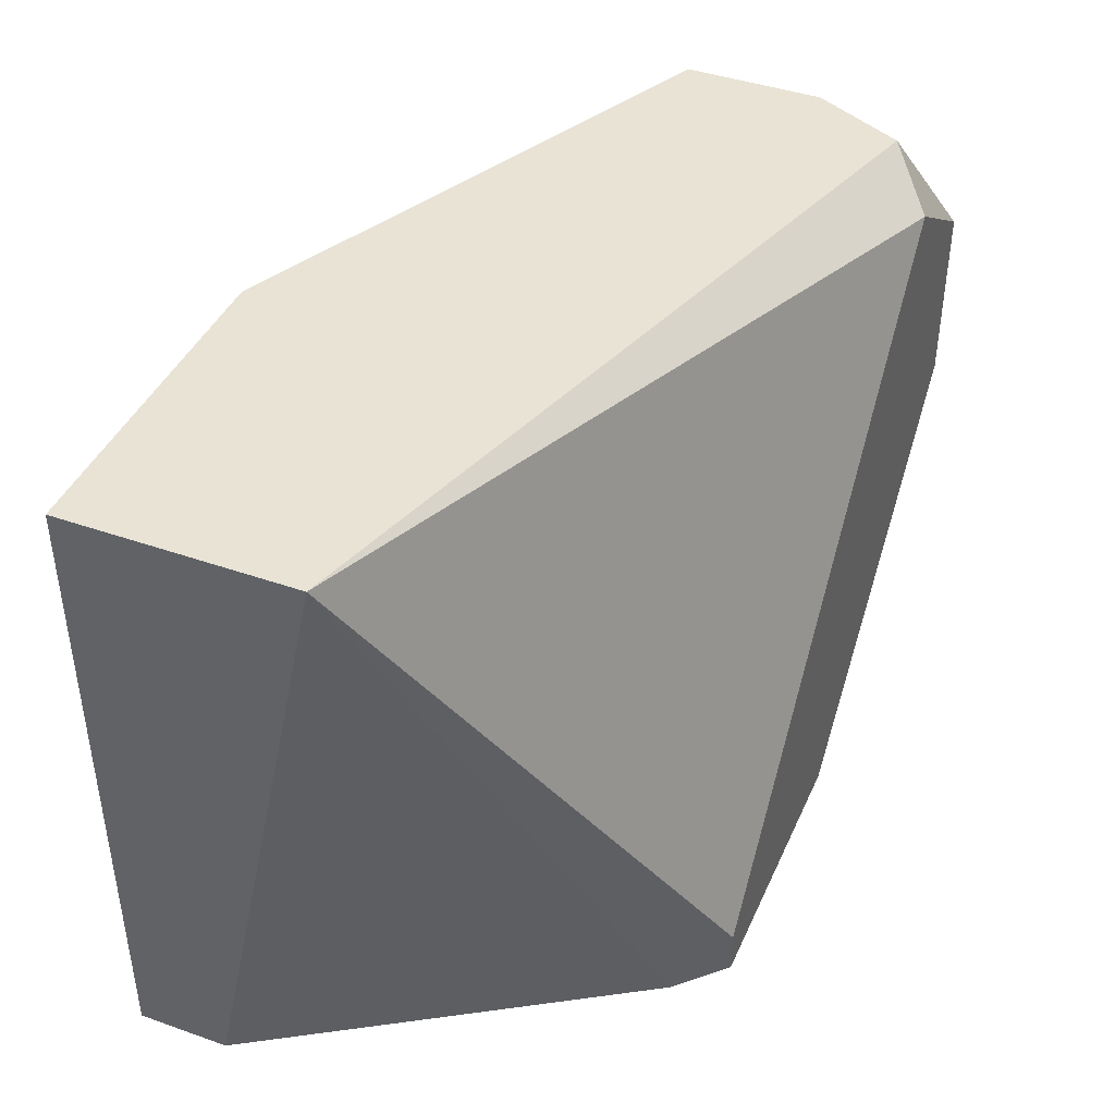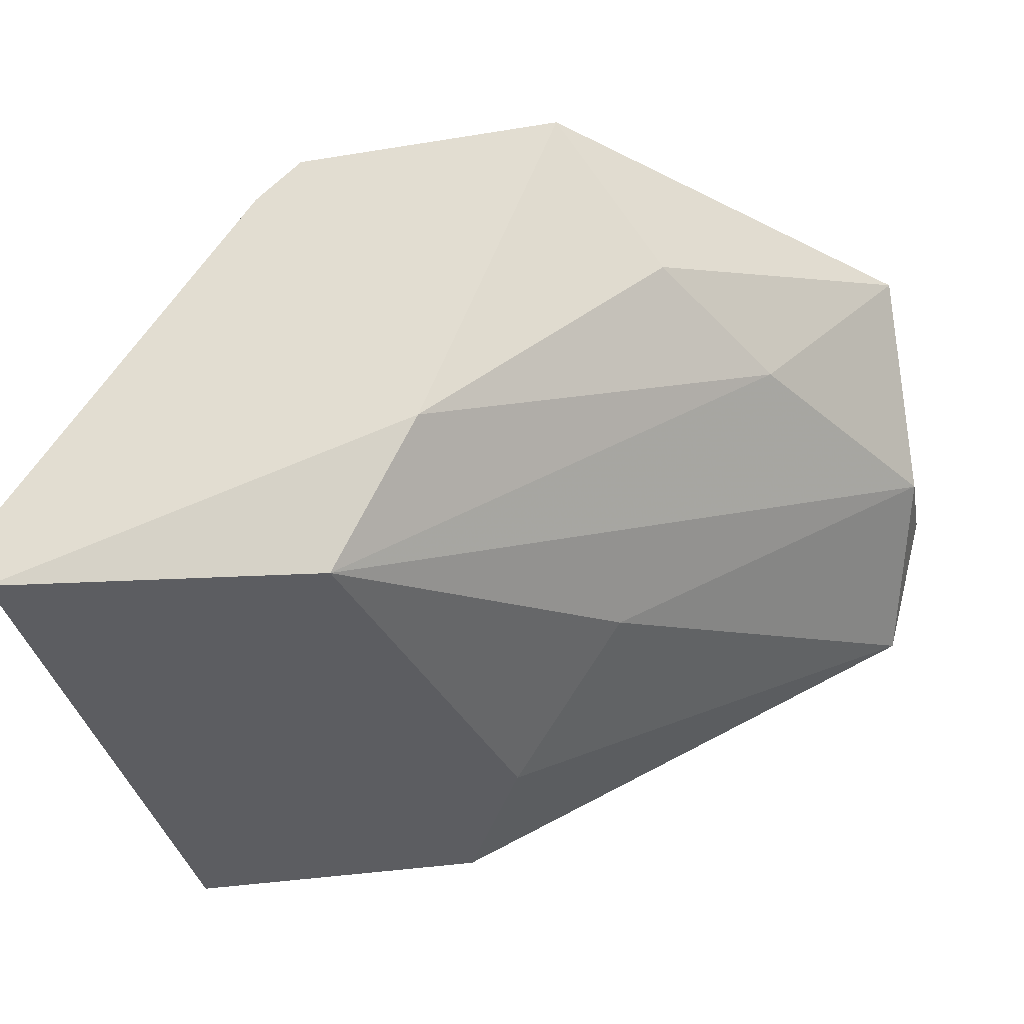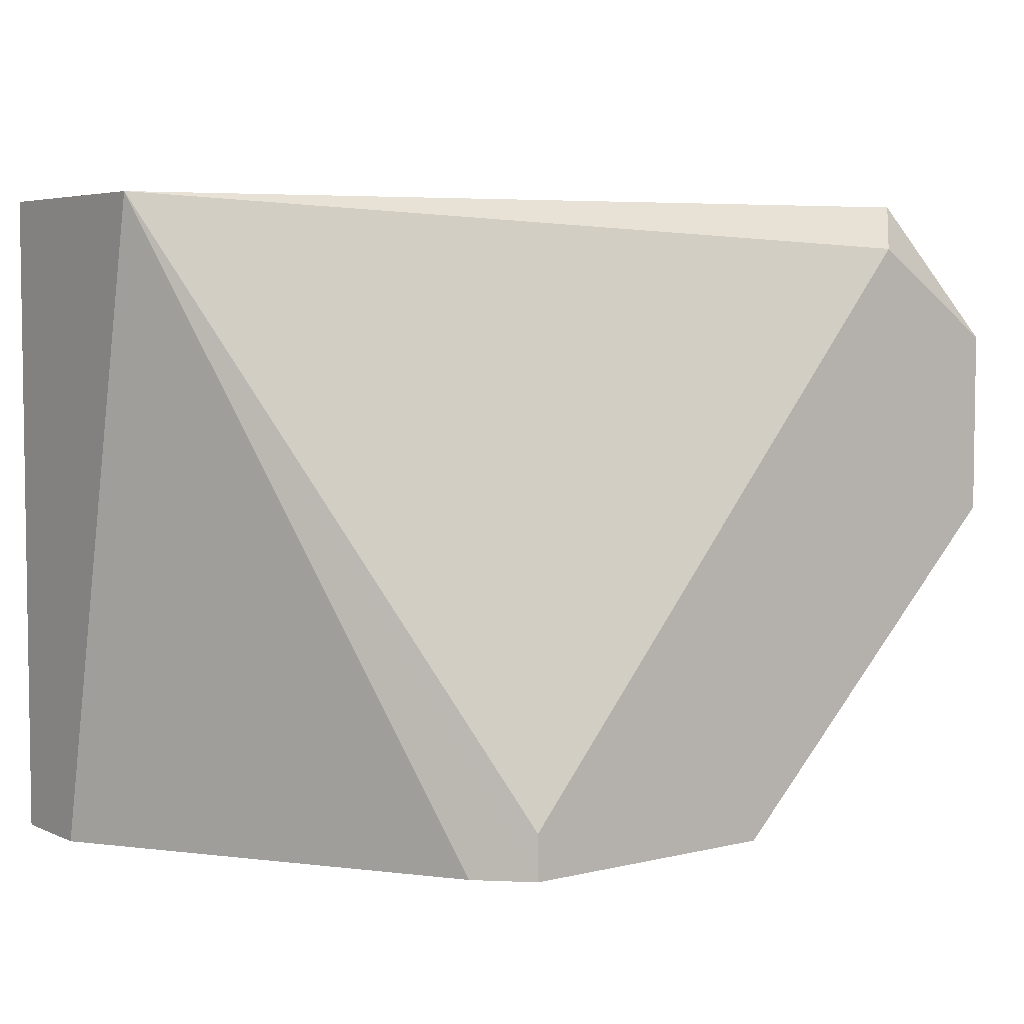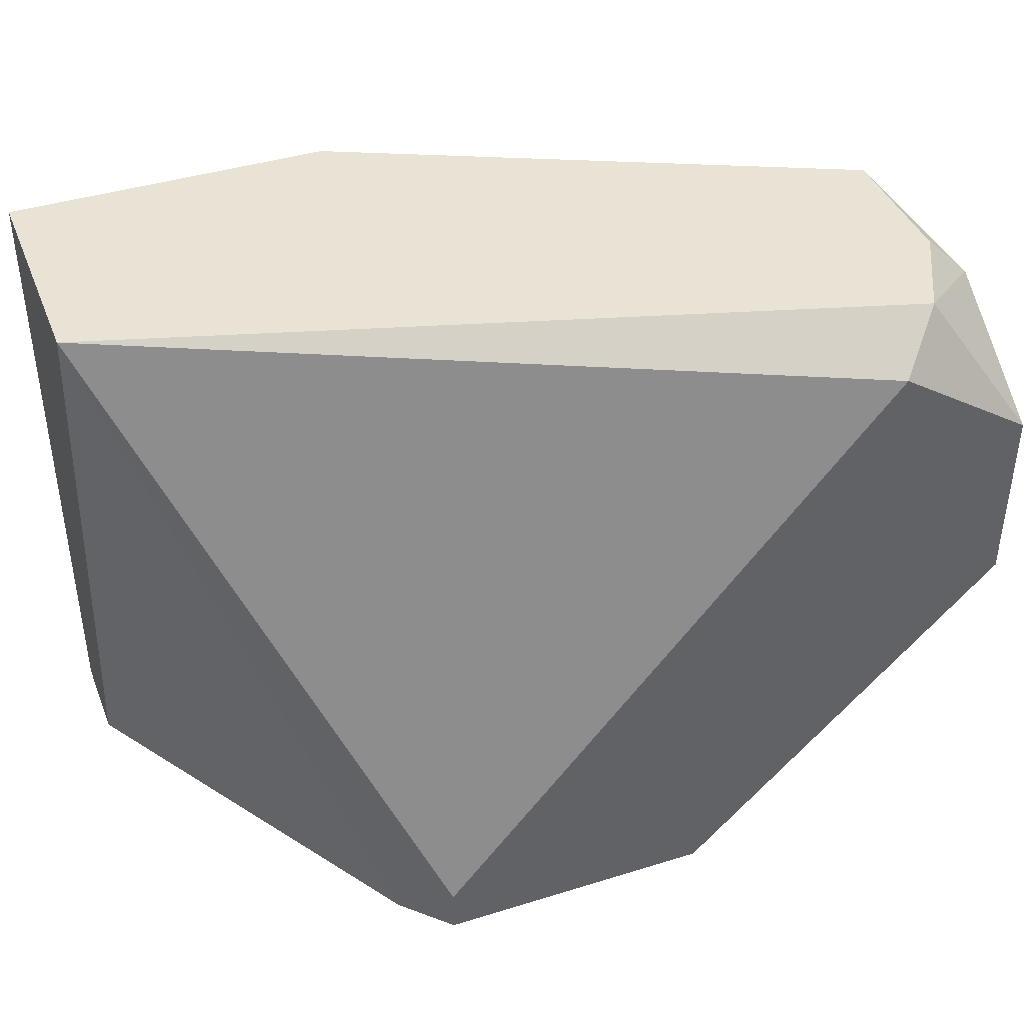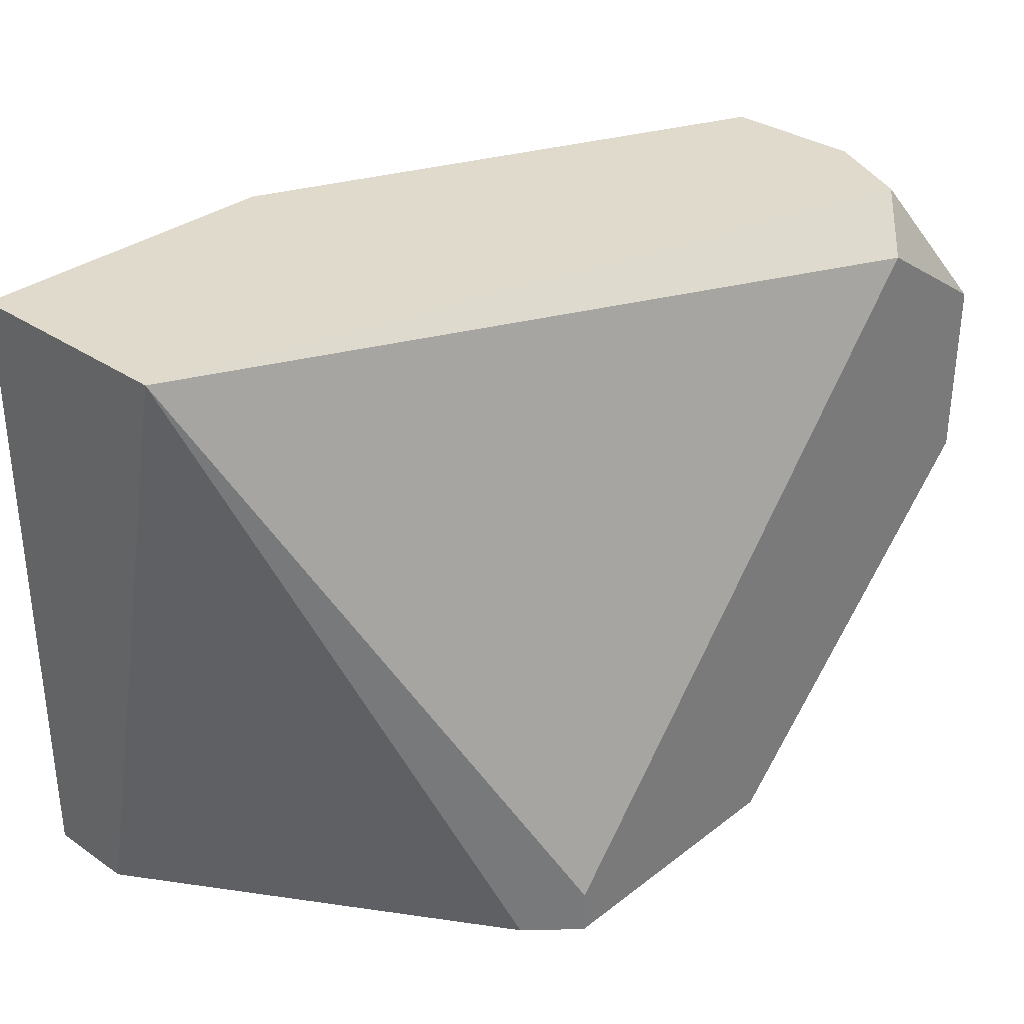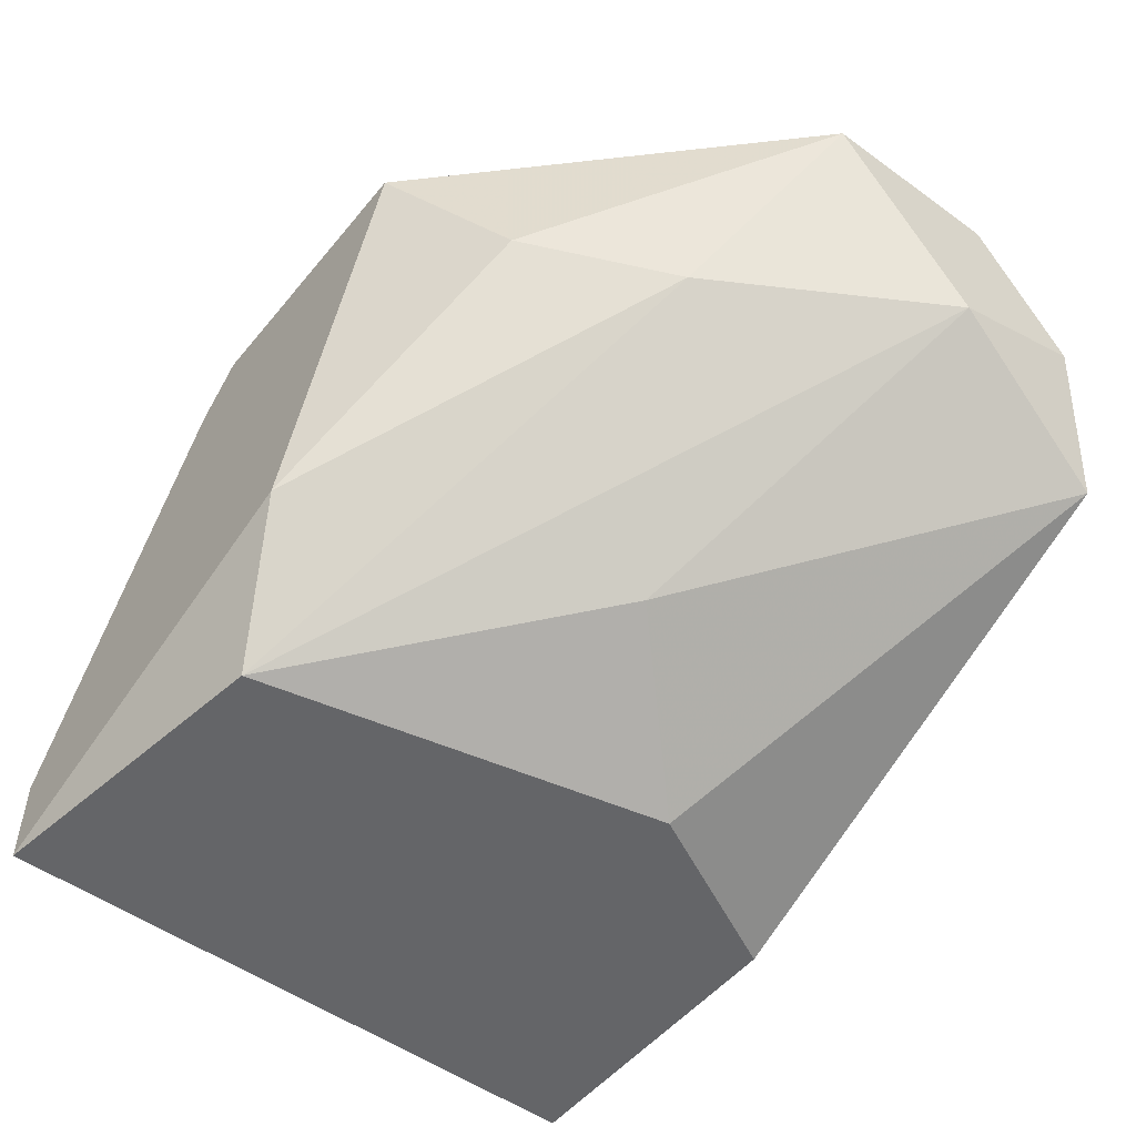
<metadata>
{"format":"obj","ext":"obj","renderer":"f3d","projection":"perspective","resolution":1024,"background":"white","views":[{"elev":42.2,"azim":-67.2,"up":"+Y"},{"elev":-36.5,"azim":11.9,"up":"+Z"},{"elev":4.9,"azim":-37.1,"up":"+Y"},{"elev":41.1,"azim":-20.7,"up":"+Y"},{"elev":32.5,"azim":-46.7,"up":"+Y"},{"elev":-51.5,"azim":51.9,"up":"+Z"}]}
</metadata>
<code>
v 0.02032 0.001852 0.03721
v 0.02032 -0.00499 0.03379
v 0.01861 -0.007556 0.03464
v 0.0169 -0.009268 0.03721
v 0.0169 -0.00328 0.02951
v 0.01433 -0.000714 0.0278
v 0.01433 -0.009268 0.03037
v 0.02289 -0.000714 0.03379
v 0.02289 0.001852 0.03464
v 0.02289 0.00014 0.03721
v 0.02289 -0.00328 0.03721
v 0.01262 -0.008412 0.0278
v 0.01262 0.002708 0.0278
v 0.006634 -0.009268 0.02951
v 0.006634 -0.009268 0.0278
v 0.006634 0.002708 0.0278
v 0.006634 0.002708 0.03208
v 0.02117 0.002708 0.03635
v 0.01091 -0.009268 0.03635
v 0.02203 0.002708 0.03464
v 0.02203 0.002708 0.03208
v 0.01177 -0.008412 0.03721
v 0.01177 -0.009268 0.03721
f 8 12 5
f 20 16 17
f 7 23 15
f 17 16 15
f 15 16 6
f 23 11 1
f 20 9 21
f 16 20 21
f 23 7 4
f 11 23 4
f 7 15 12
f 15 6 12
f 9 11 8
f 21 9 8
f 15 23 14
f 17 15 14
f 6 16 13
f 16 21 13
f 21 6 13
f 4 7 3
f 11 4 3
f 17 23 22
f 1 17 22
f 23 1 22
f 9 20 18
f 20 17 18
f 17 1 18
f 7 12 2
f 12 8 2
f 8 11 2
f 3 7 2
f 11 3 2
f 23 17 19
f 14 23 19
f 17 14 19
f 11 9 10
f 1 11 10
f 9 18 10
f 18 1 10
f 6 21 5
f 12 6 5
f 21 8 5

</code>
